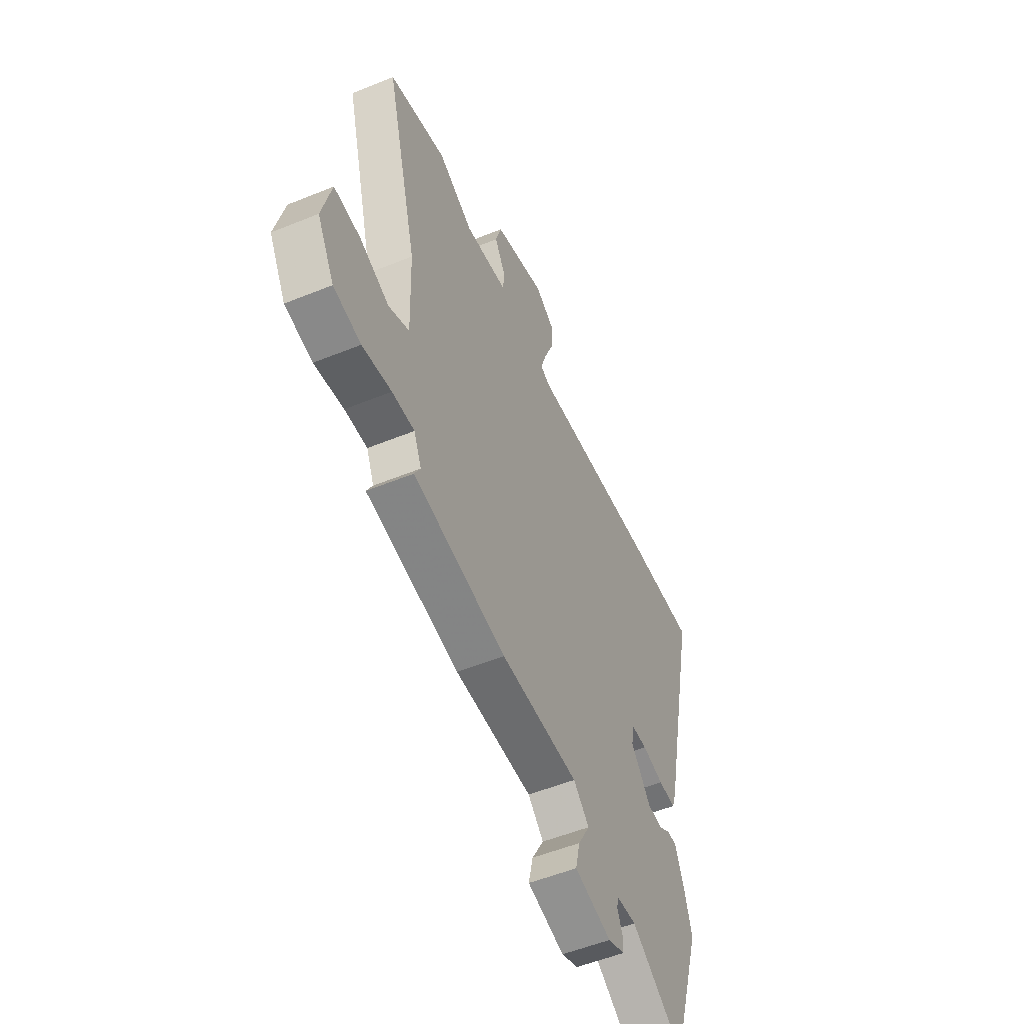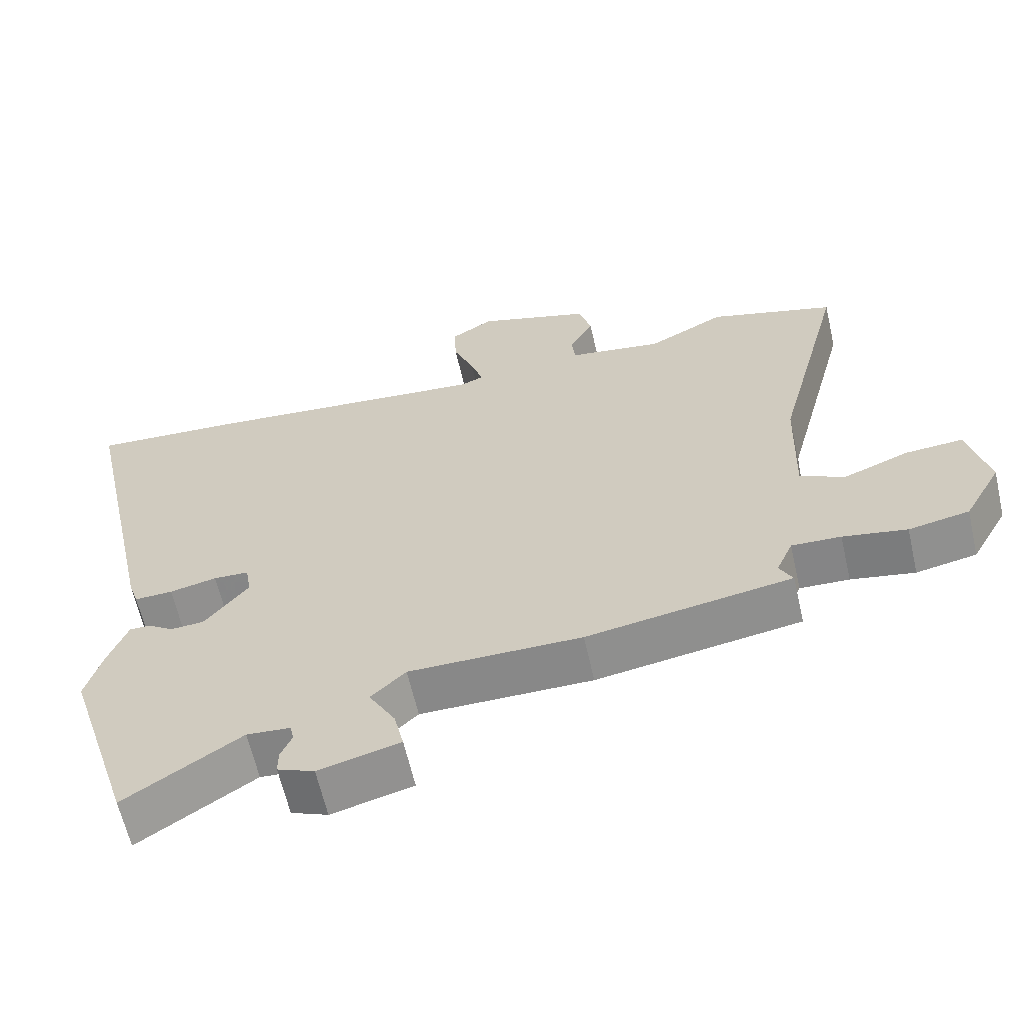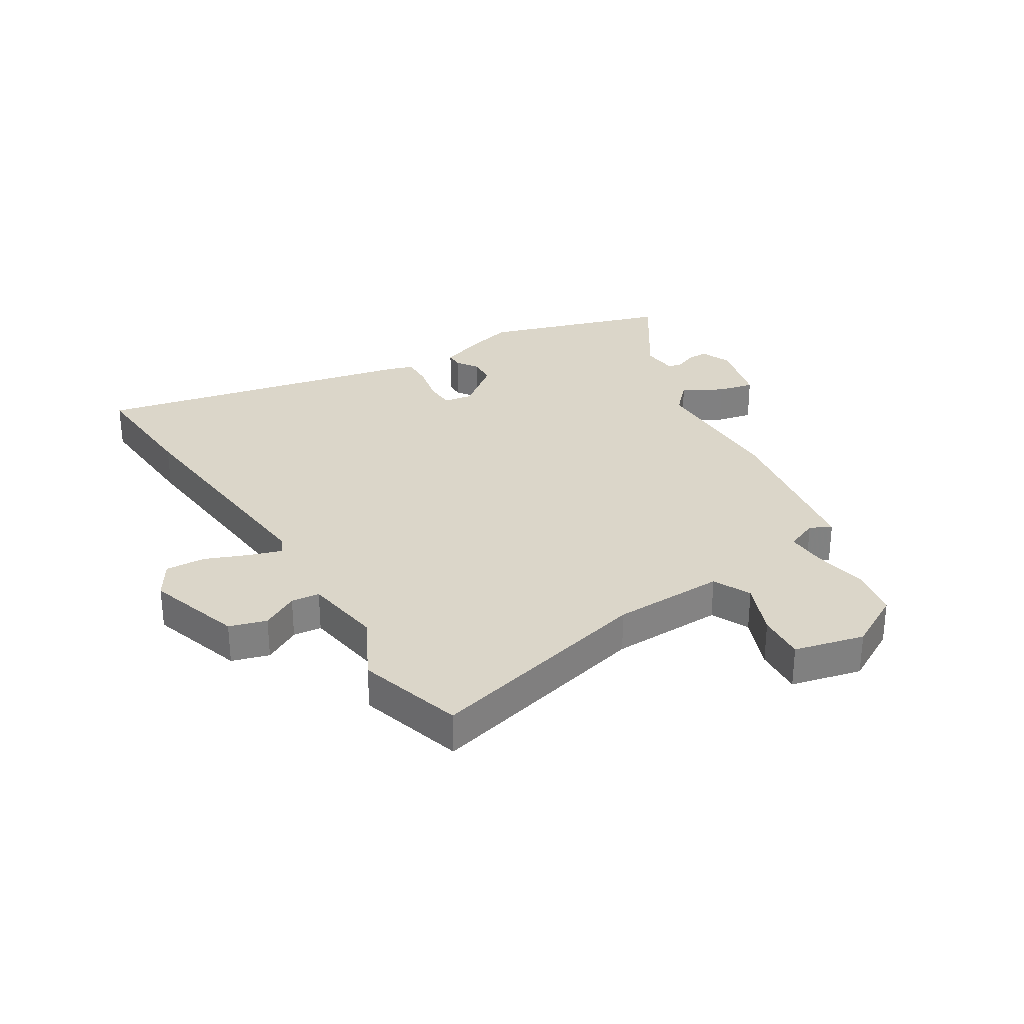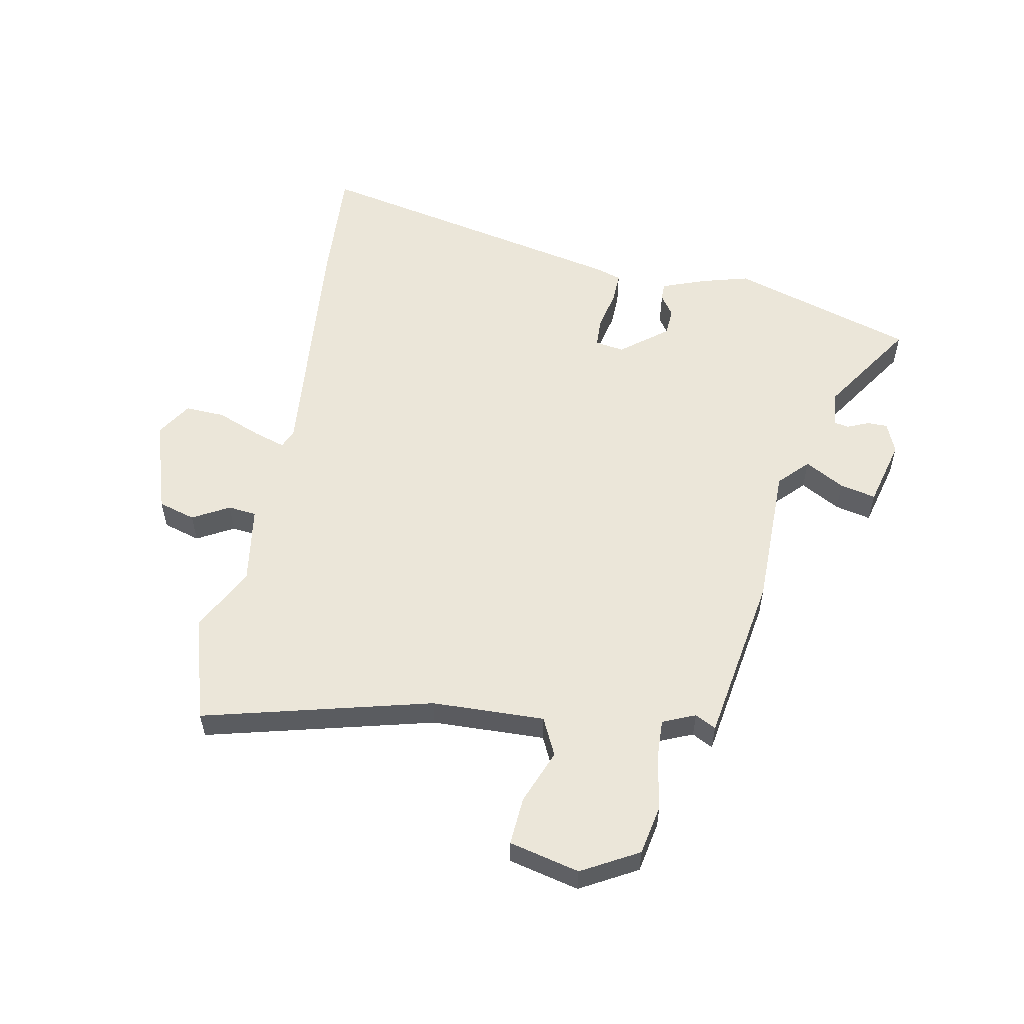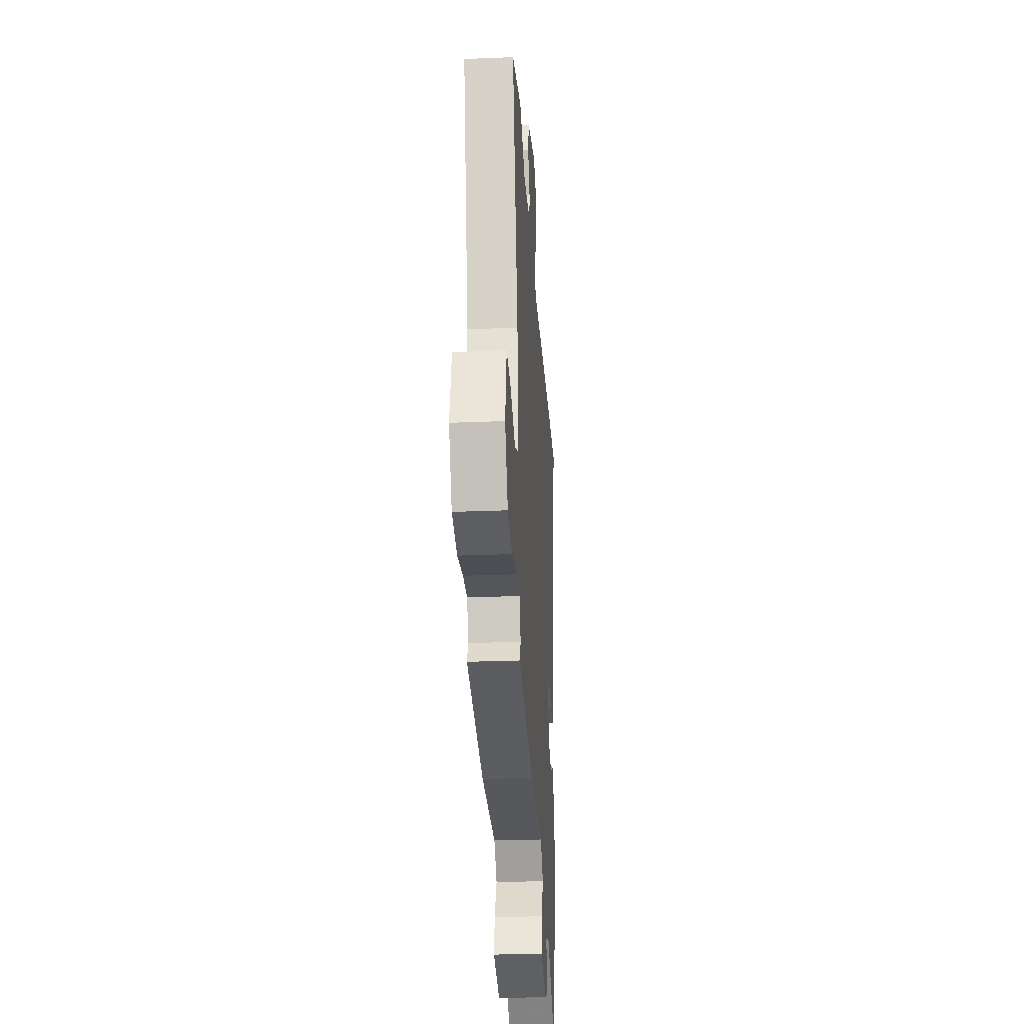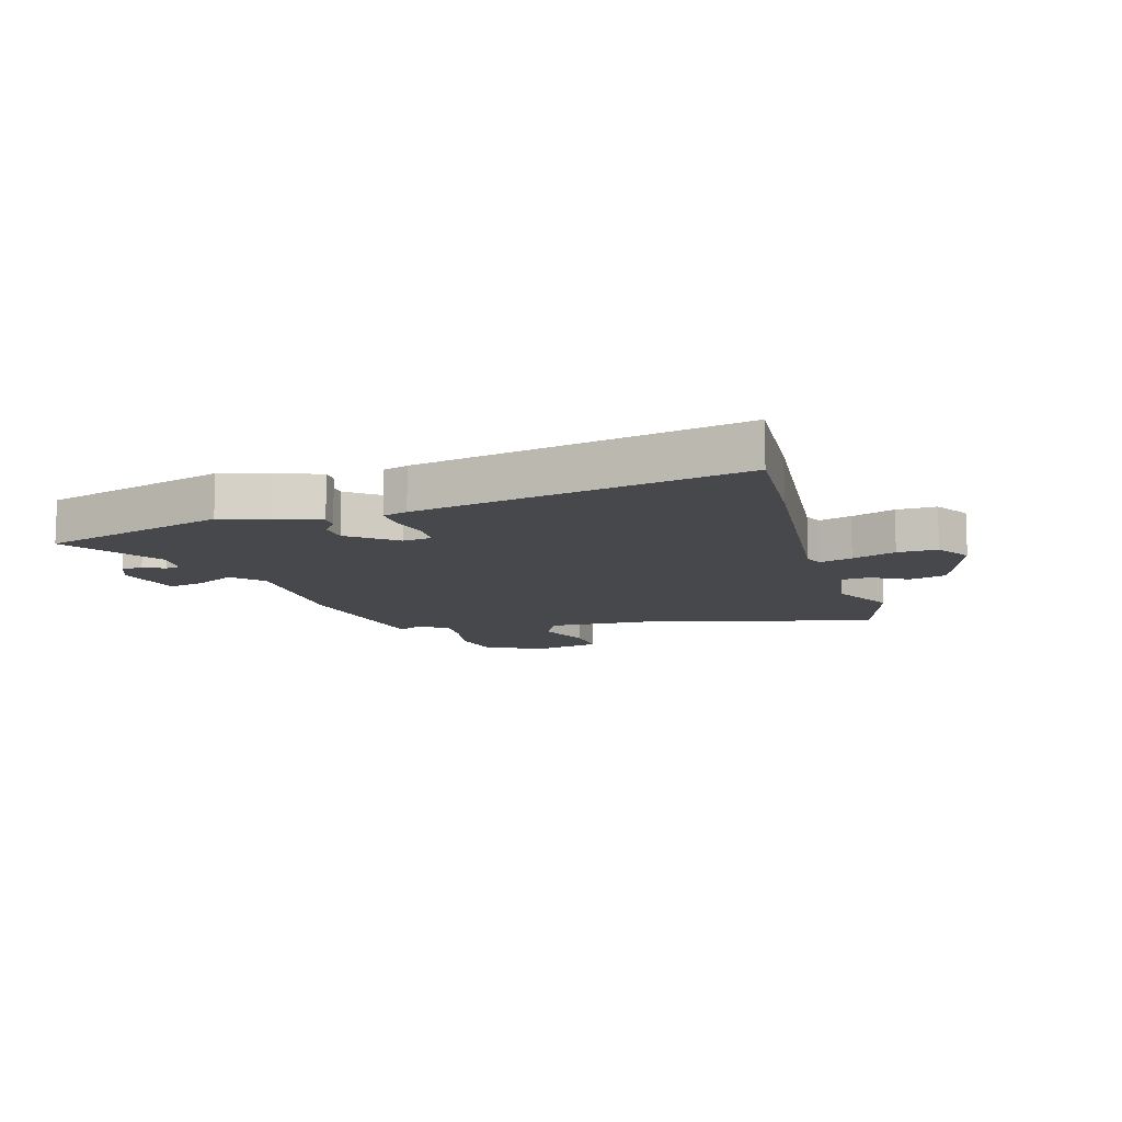
<metadata>
{"format":"obj","ext":"obj","renderer":"f3d","projection":"perspective","resolution":1024,"background":"white","views":[{"elev":-53.6,"azim":113.5,"up":"+Z"},{"elev":-62.7,"azim":12.8,"up":"+Z"},{"elev":30.0,"azim":58.4,"up":"+Y"},{"elev":55.5,"azim":100.9,"up":"+Y"},{"elev":-27.9,"azim":93.5,"up":"+Z"},{"elev":-11.1,"azim":-74.0,"up":"+Y"}]}
</metadata>
<code>
v -0.45 0.07 -0.659
v -0.55 0.07 -0.342
v -0.527 0.07 -0.259
v -0.499 0.07 -0.184
v -0.469 0.07 -0.184
v -0.432 0.07 -0.209
v -0.384 0.07 -0.206
v -0.321 0.07 -0.126
v -0.329 0.07 -0.076
v -0.38 0.07 -0.074
v -0.448 0.07 -0.089
v -0.503 0.07 -0.091
v -0.517 0.07 -0.049
v -0.636 0.07 0.508
v -0.422 0.07 0.495
v -0.001 0.07 0.456
v 0.031 0.07 0.47
v 0.013 0.07 0.526
v -0.017 0.07 0.601
v -0.02 0.07 0.67
v 0.041 0.07 0.708
v 0.205 0.07 0.656
v 0.224 0.07 0.592
v 0.189 0.07 0.529
v 0.194 0.07 0.48
v 0.33 0.07 0.459
v 0.442 0.07 0.517
v 0.624 0.07 0.463
v 0.523 0.07 0.07
v 0.517 0.07 -0.124
v 0.582 0.07 -0.155
v 0.676 0.07 -0.118
v 0.759 0.07 -0.112
v 0.788 0.07 -0.233
v 0.734 0.07 -0.33
v 0.647 0.07 -0.347
v 0.555 0.07 -0.33
v 0.484 0.07 -0.327
v 0.46 0.07 -0.383
v 0.479 0.07 -0.419
v 0.184 0.07 -0.467
v -0.064 0.07 -0.467
v -0.114 0.07 -0.515
v -0.076 0.07 -0.583
v -0.062 0.07 -0.645
v -0.179 0.07 -0.675
v -0.232 0.07 -0.653
v -0.232 0.07 -0.618
v -0.216 0.07 -0.581
v -0.221 0.07 -0.555
v -0.284 0.07 -0.55
v -0.45 0 -0.659
v -0.55 0 -0.342
v -0.527 0 -0.259
v -0.499 0 -0.184
v -0.469 0 -0.184
v -0.432 0 -0.209
v -0.384 0 -0.206
v -0.321 0 -0.126
v -0.329 0 -0.076
v -0.38 0 -0.074
v -0.448 0 -0.089
v -0.503 0 -0.091
v -0.517 0 -0.049
v -0.636 0 0.508
v -0.422 0 0.495
v -0.001 0 0.456
v 0.031 0 0.47
v 0.013 0 0.526
v -0.017 0 0.601
v -0.02 0 0.67
v 0.041 0 0.708
v 0.205 0 0.656
v 0.224 0 0.592
v 0.189 0 0.529
v 0.194 0 0.48
v 0.33 0 0.459
v 0.442 0 0.517
v 0.624 0 0.463
v 0.523 0 0.07
v 0.517 0 -0.124
v 0.582 0 -0.155
v 0.676 0 -0.118
v 0.759 0 -0.112
v 0.788 0 -0.233
v 0.734 0 -0.33
v 0.647 0 -0.347
v 0.555 0 -0.33
v 0.484 0 -0.327
v 0.46 0 -0.383
v 0.479 0 -0.419
v 0.184 0 -0.467
v -0.064 0 -0.467
v -0.114 0 -0.515
v -0.076 0 -0.583
v -0.062 0 -0.645
v -0.179 0 -0.675
v -0.232 0 -0.653
v -0.232 0 -0.618
v -0.216 0 -0.581
v -0.221 0 -0.555
v -0.284 0 -0.55
f 46 47 48 49
f 46 49 50
f 43 44 45 46
f 43 46 50
f 42 43 50 51
f 39 40 41 42
f 38 39 42
f 34 35 36 37
f 34 37 38
f 31 32 33 34
f 31 34 38 42
f 26 27 28 29
f 25 26 29 30
f 21 22 23 24
f 21 24 25
f 18 19 20 21
f 17 18 21 25
f 16 17 25 30
f 14 15 16 30
f 10 11 12 13
f 9 10 13 14
f 3 4 5 6
f 3 6 7
f 51 1 2 3
f 51 3 7
f 30 31 42 51
f 30 51 7 8
f 9 14 30
f 8 9 30
f 100 99 98 97
f 101 100 97
f 97 96 95 94
f 101 97 94
f 102 101 94 93
f 93 92 91 90
f 93 90 89
f 88 87 86 85
f 89 88 85
f 85 84 83 82
f 93 89 85 82
f 80 79 78 77
f 81 80 77 76
f 75 74 73 72
f 76 75 72
f 72 71 70 69
f 76 72 69 68
f 81 76 68 67
f 81 67 66 65
f 64 63 62 61
f 65 64 61 60
f 57 56 55 54
f 58 57 54
f 54 53 52 102
f 58 54 102
f 102 93 82 81
f 59 58 102 81
f 81 65 60
f 81 60 59
f 1 52 53 2
f 2 53 54 3
f 3 54 55 4
f 4 55 56 5
f 5 56 57 6
f 6 57 58 7
f 7 58 59 8
f 8 59 60 9
f 9 60 61 10
f 10 61 62 11
f 11 62 63 12
f 12 63 64 13
f 13 64 65 14
f 14 65 66 15
f 15 66 67 16
f 16 67 68 17
f 17 68 69 18
f 18 69 70 19
f 19 70 71 20
f 20 71 72 21
f 21 72 73 22
f 22 73 74 23
f 23 74 75 24
f 24 75 76 25
f 25 76 77 26
f 26 77 78 27
f 27 78 79 28
f 28 79 80 29
f 29 80 81 30
f 30 81 82 31
f 31 82 83 32
f 32 83 84 33
f 33 84 85 34
f 34 85 86 35
f 35 86 87 36
f 36 87 88 37
f 37 88 89 38
f 38 89 90 39
f 39 90 91 40
f 40 91 92 41
f 41 92 93 42
f 42 93 94 43
f 43 94 95 44
f 44 95 96 45
f 45 96 97 46
f 46 97 98 47
f 47 98 99 48
f 48 99 100 49
f 49 100 101 50
f 50 101 102 51
f 51 102 52 1

</code>
